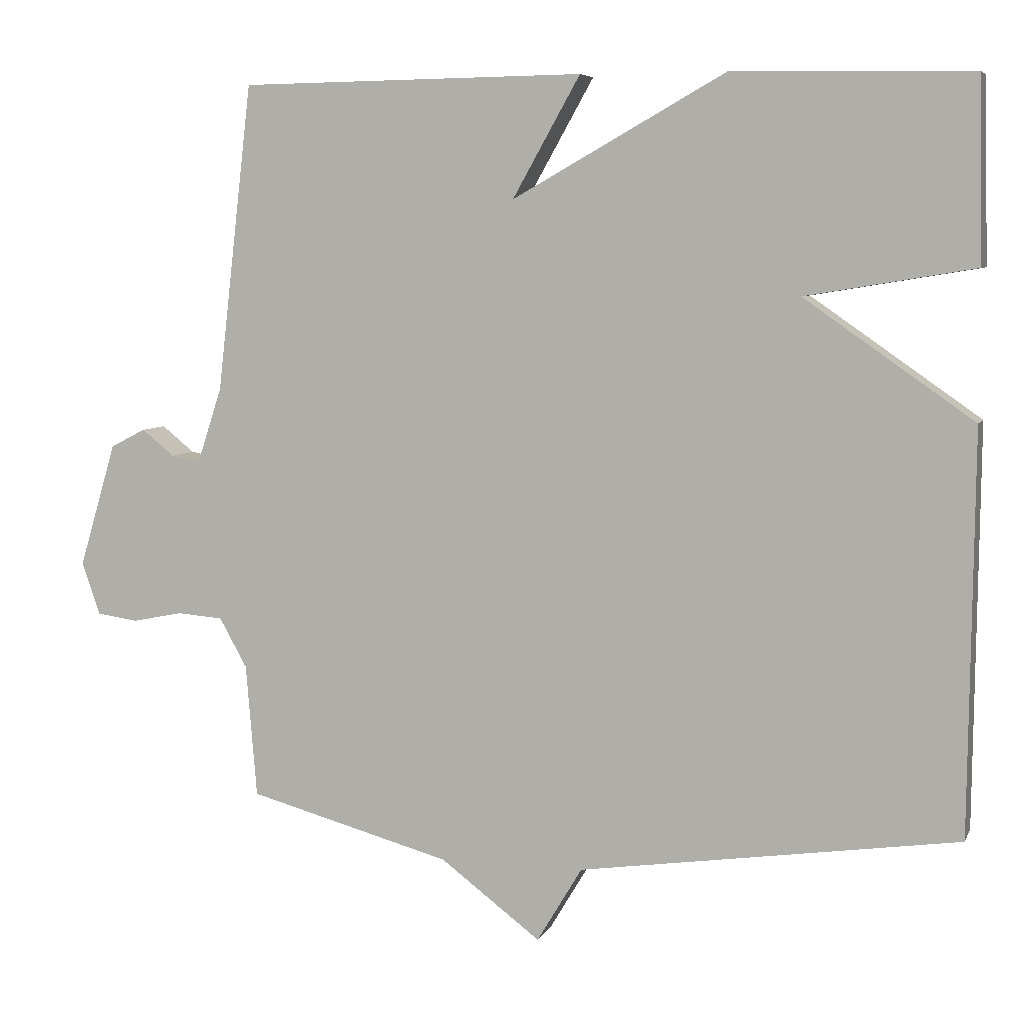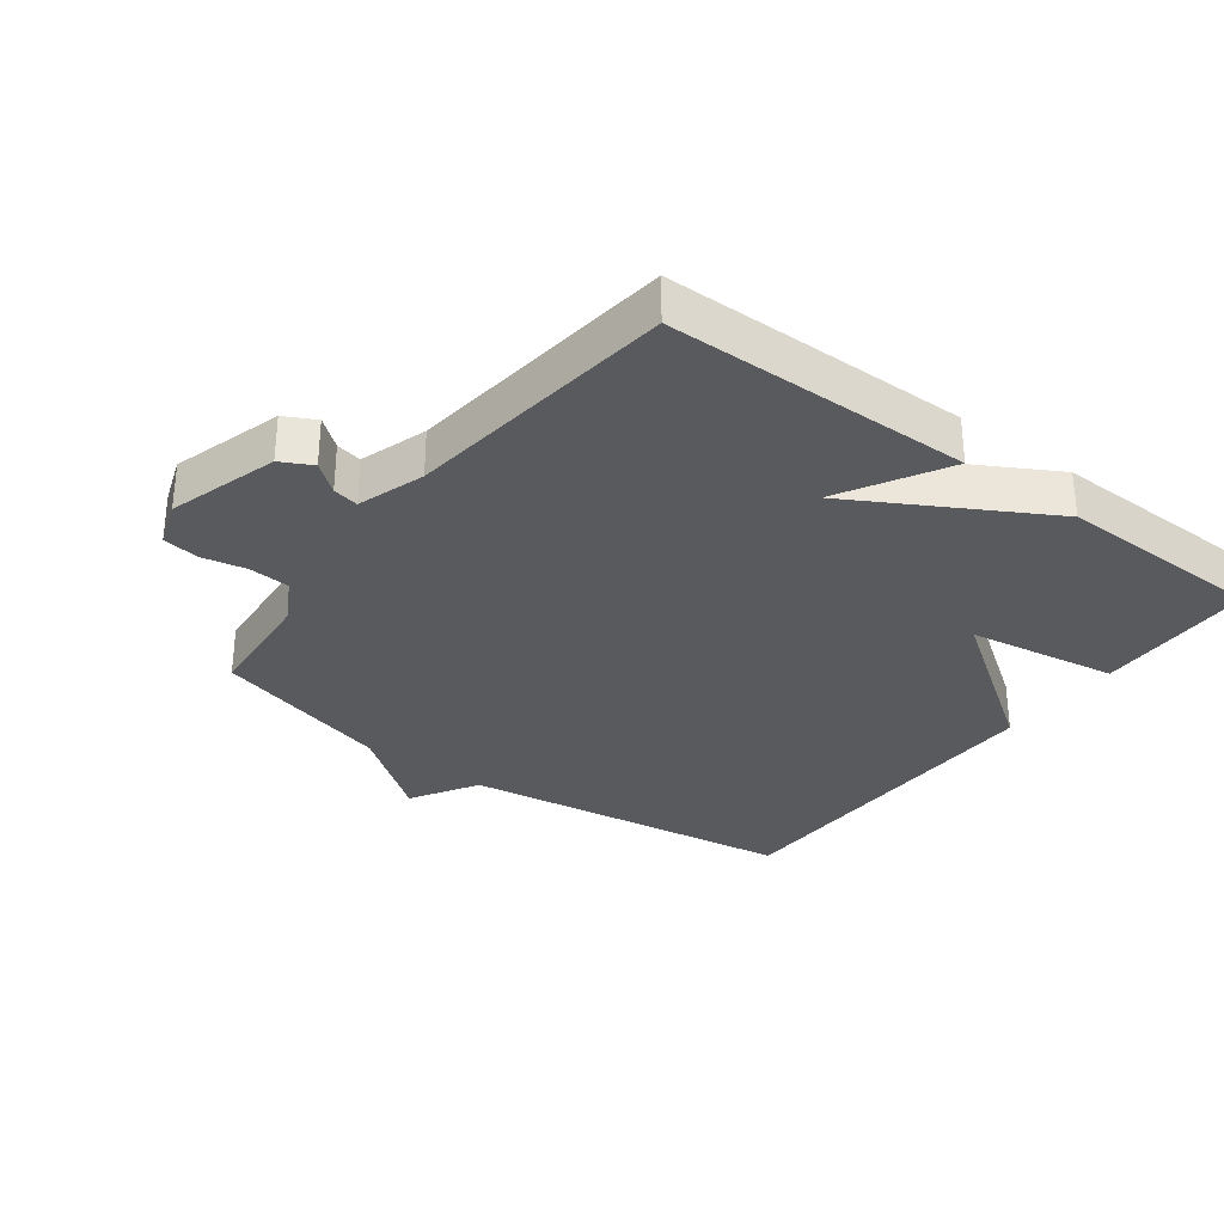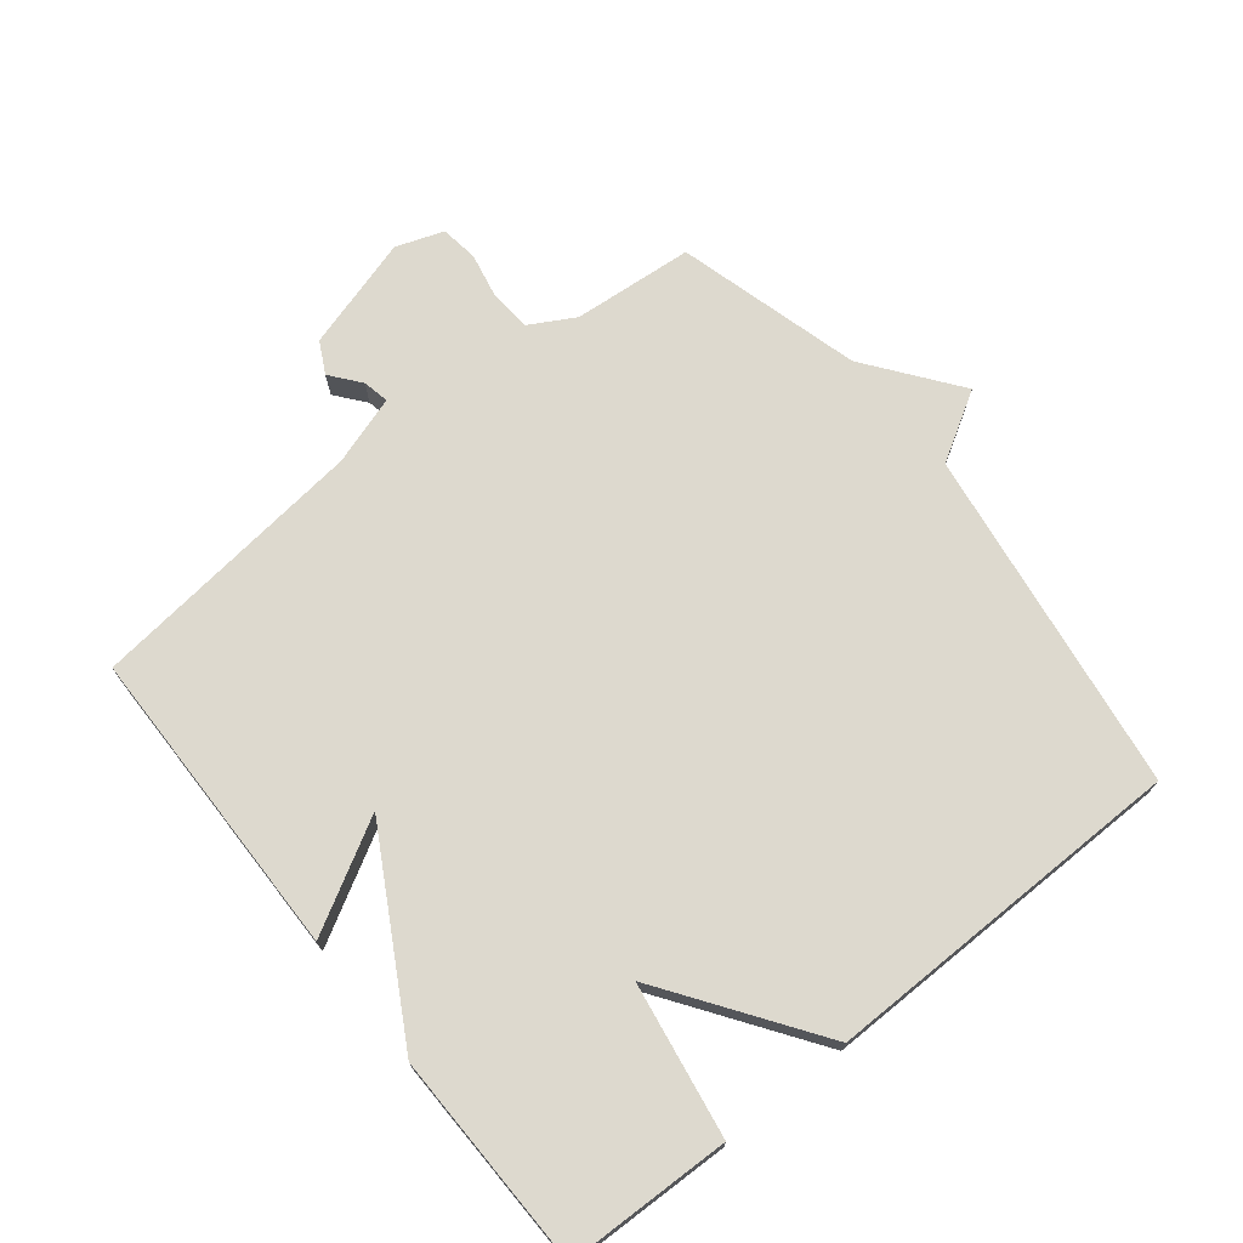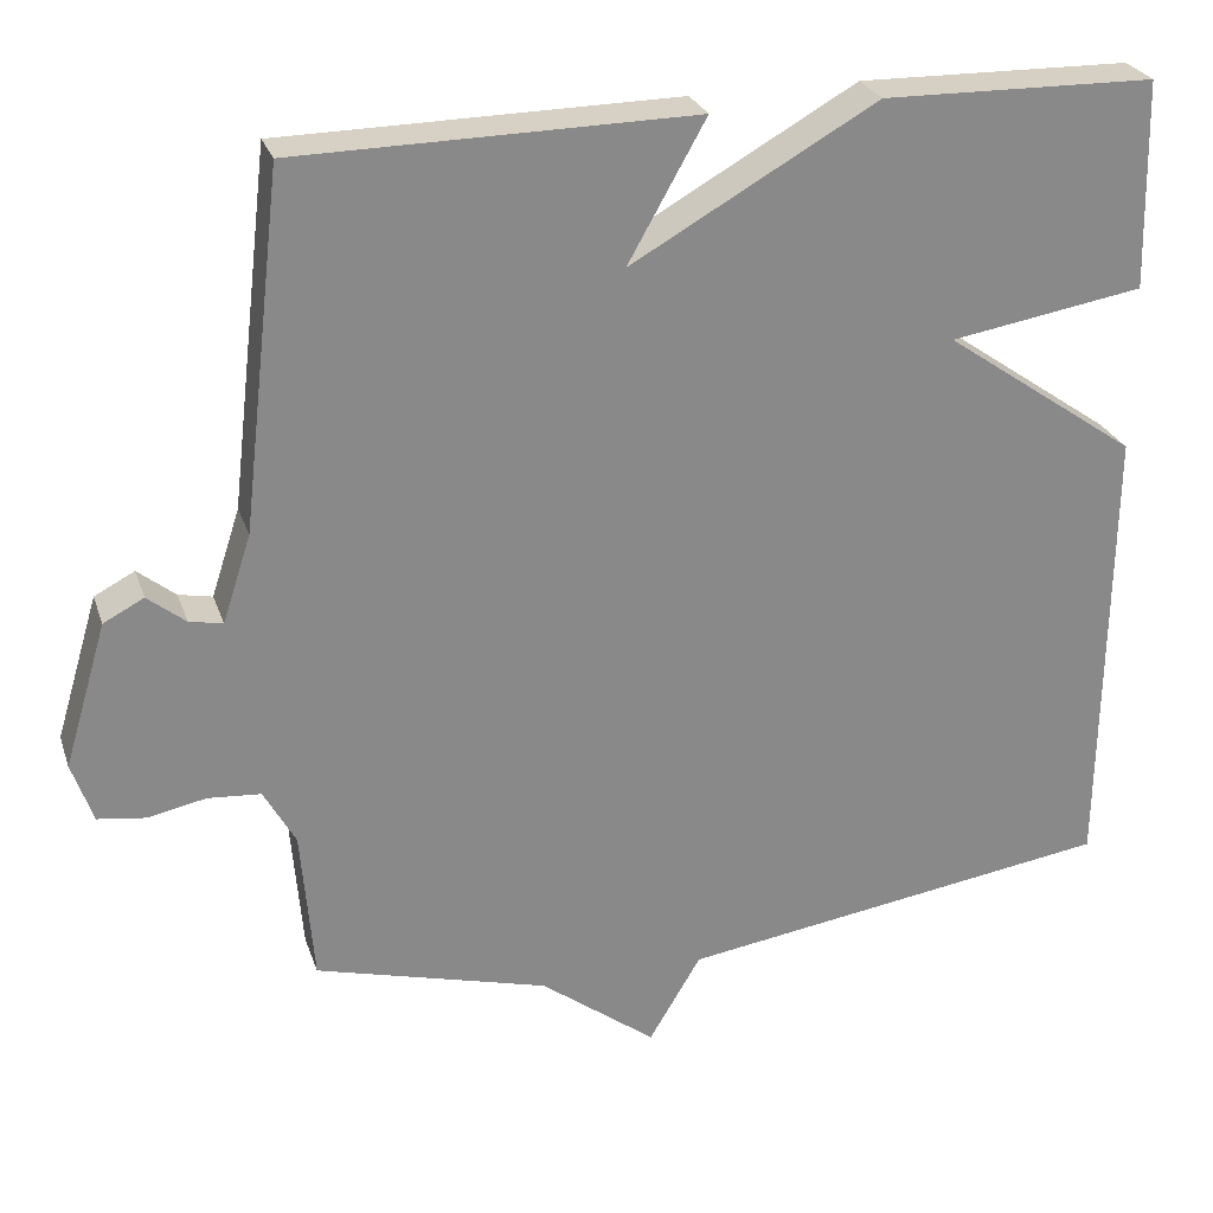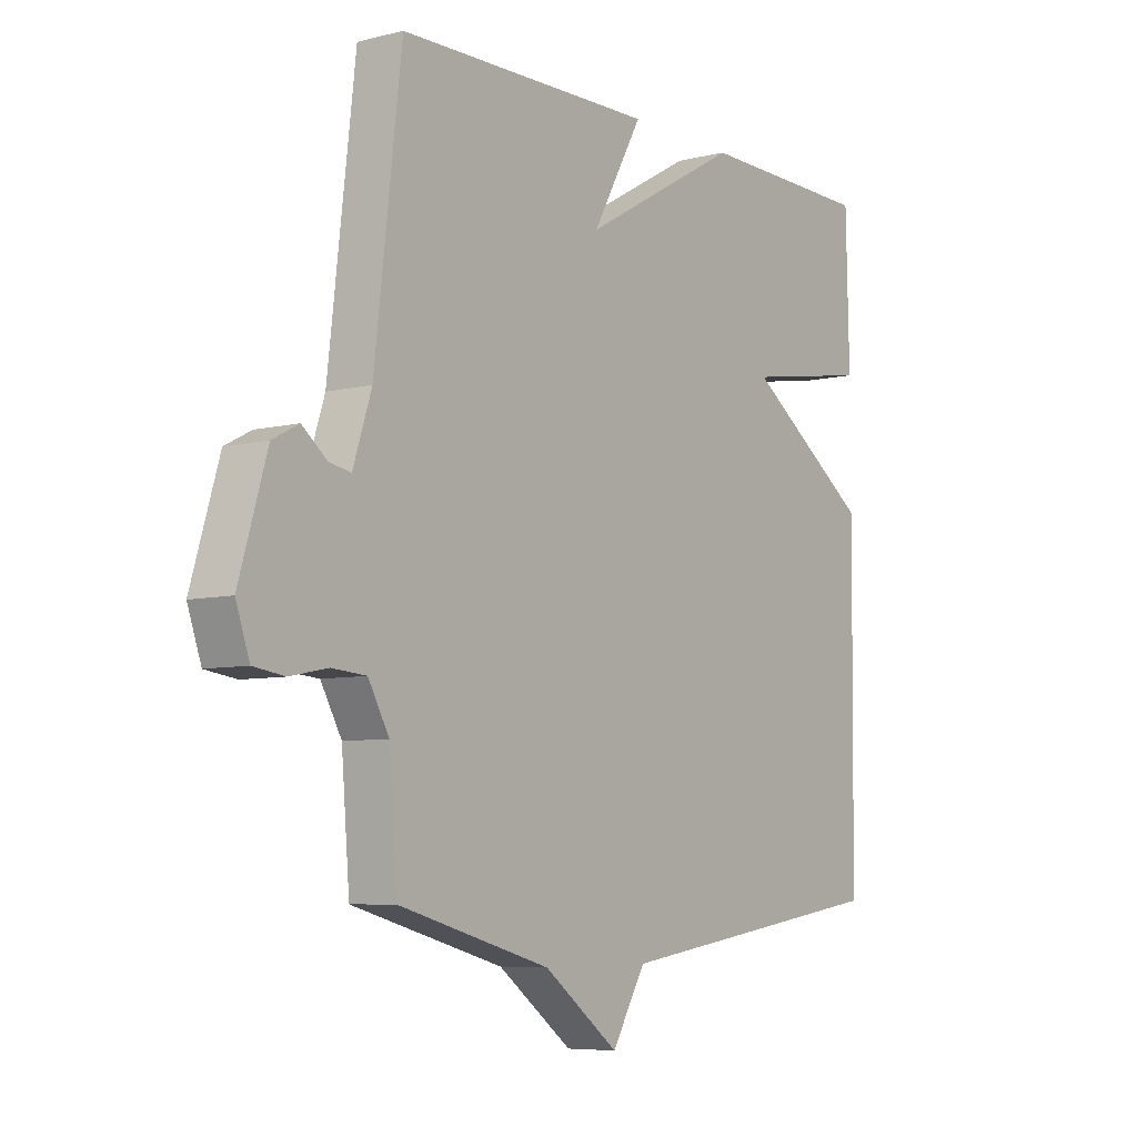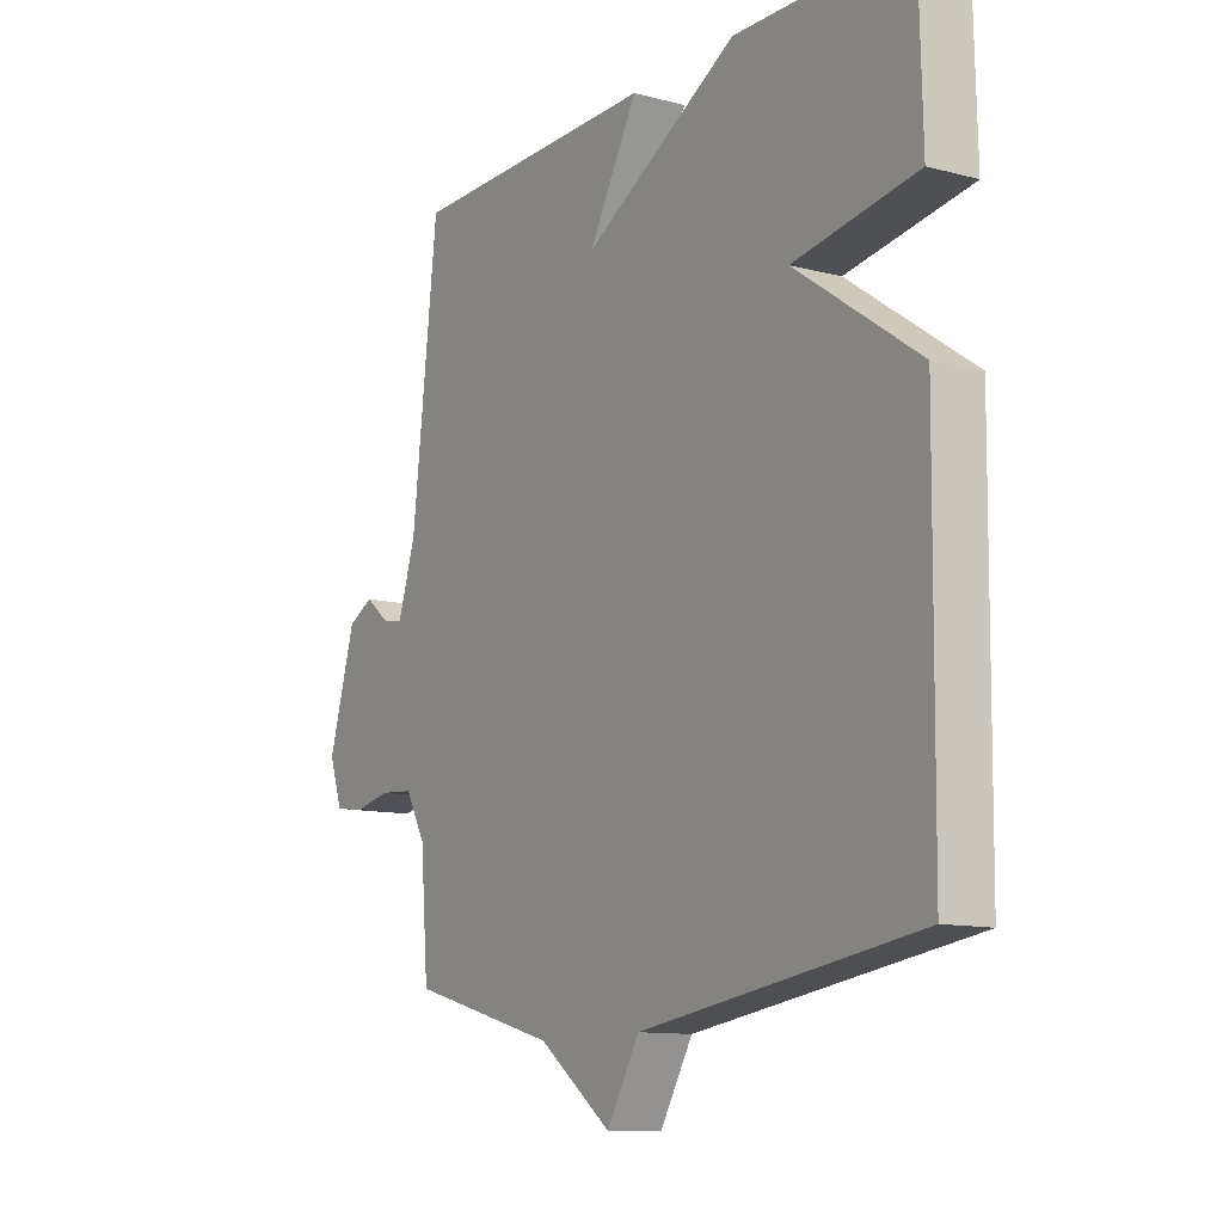
<metadata>
{"format":"obj","ext":"obj","renderer":"f3d","projection":"perspective","resolution":1024,"background":"white","views":[{"elev":6.3,"azim":16.3,"up":"+Z"},{"elev":-31.5,"azim":-36.9,"up":"+Y"},{"elev":71.7,"azim":51.4,"up":"+Y"},{"elev":26.5,"azim":-16.8,"up":"+Z"},{"elev":-6.7,"azim":-53.7,"up":"+Z"},{"elev":-11.5,"azim":57.6,"up":"+Z"}]}
</metadata>
<code>
v -0.5 0.07 -0.5
v -0.515 0.07 -0.317
v -0.553 0.07 -0.249
v -0.616 0.07 -0.244
v -0.685 0.07 -0.258
v -0.742 0.07 -0.25
v -0.767 0.07 -0.178
v -0.716 0.07 -0.007
v -0.668 0.07 0.018
v -0.623 0.07 -0.018
v -0.583 0.07 -0.026
v -0.549 0.07 0.078
v -0.5 0.07 0.5
v -0.026 0.07 0.506
v -0.119 0.07 0.341
v 0.174 0.07 0.506
v 0.5 0.07 0.5
v 0.506 0.07 0.251
v 0.274 0.07 0.213
v 0.506 0.07 0.051
v 0.5 0.07 -0.5
v -0.021 0.07 -0.576
v -0.083 0.07 -0.68
v -0.221 0.07 -0.576
v -0.5 0 -0.5
v -0.515 0 -0.317
v -0.553 0 -0.249
v -0.616 0 -0.244
v -0.685 0 -0.258
v -0.742 0 -0.25
v -0.767 0 -0.178
v -0.716 0 -0.007
v -0.668 0 0.018
v -0.623 0 -0.018
v -0.583 0 -0.026
v -0.549 0 0.078
v -0.5 0 0.5
v -0.026 0 0.506
v -0.119 0 0.341
v 0.174 0 0.506
v 0.5 0 0.5
v 0.506 0 0.251
v 0.274 0 0.213
v 0.506 0 0.051
v 0.5 0 -0.5
v -0.021 0 -0.576
v -0.083 0 -0.68
v -0.221 0 -0.576
f 22 23 24
f 24 1 2
f 22 24 2
f 21 22 2
f 20 21 2
f 19 20 2
f 17 18 19
f 16 17 19
f 15 16 19
f 15 19 2 3
f 14 15 3
f 13 14 3
f 12 13 3
f 11 12 3 4
f 6 7 8
f 5 6 8
f 4 5 8
f 11 4 8
f 10 11 8
f 8 9 10
f 48 47 46
f 26 25 48
f 26 48 46
f 26 46 45
f 26 45 44
f 26 44 43
f 43 42 41
f 43 41 40
f 43 40 39
f 27 26 43 39
f 27 39 38
f 27 38 37
f 27 37 36
f 28 27 36 35
f 32 31 30
f 32 30 29
f 32 29 28
f 32 28 35
f 32 35 34
f 34 33 32
f 1 25 26 2
f 2 26 27 3
f 3 27 28 4
f 4 28 29 5
f 5 29 30 6
f 6 30 31 7
f 7 31 32 8
f 8 32 33 9
f 9 33 34 10
f 10 34 35 11
f 11 35 36 12
f 12 36 37 13
f 13 37 38 14
f 14 38 39 15
f 15 39 40 16
f 16 40 41 17
f 17 41 42 18
f 18 42 43 19
f 19 43 44 20
f 20 44 45 21
f 21 45 46 22
f 22 46 47 23
f 23 47 48 24
f 24 48 25 1

</code>
